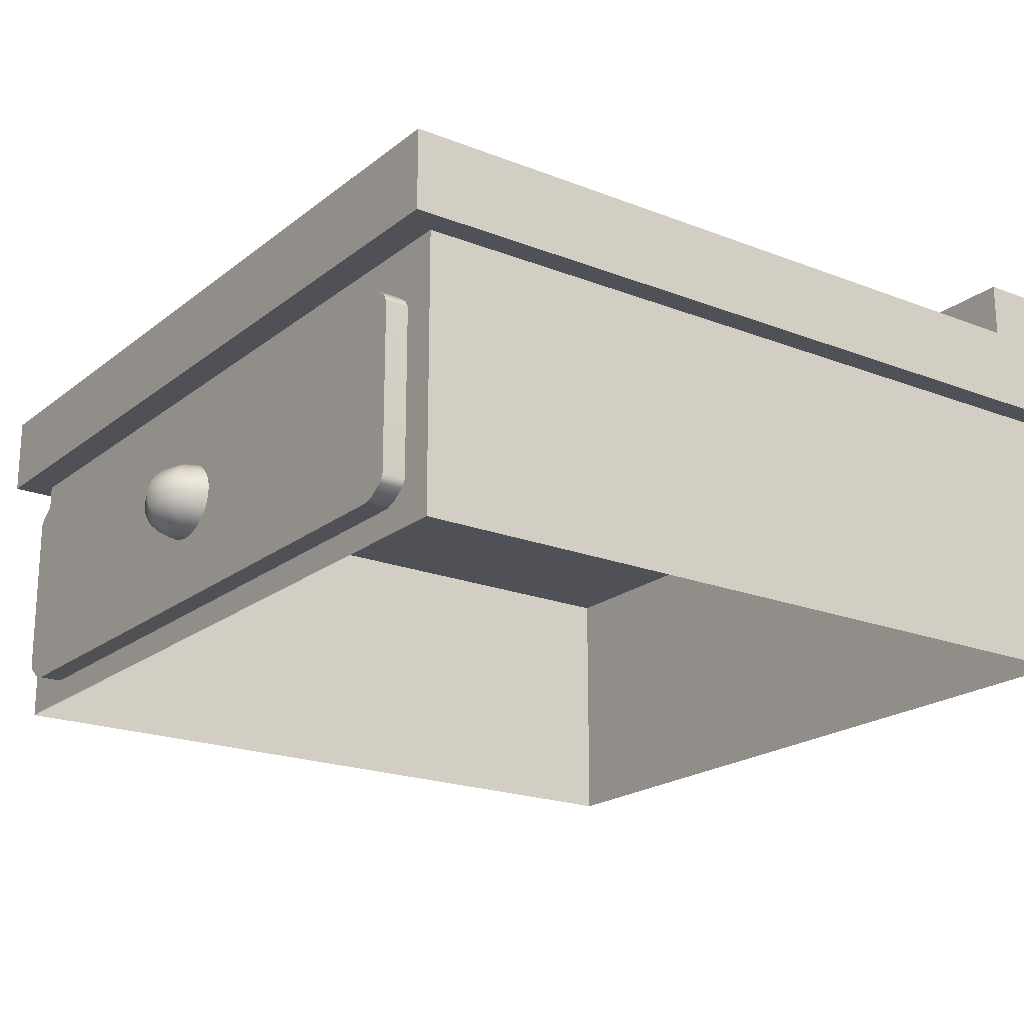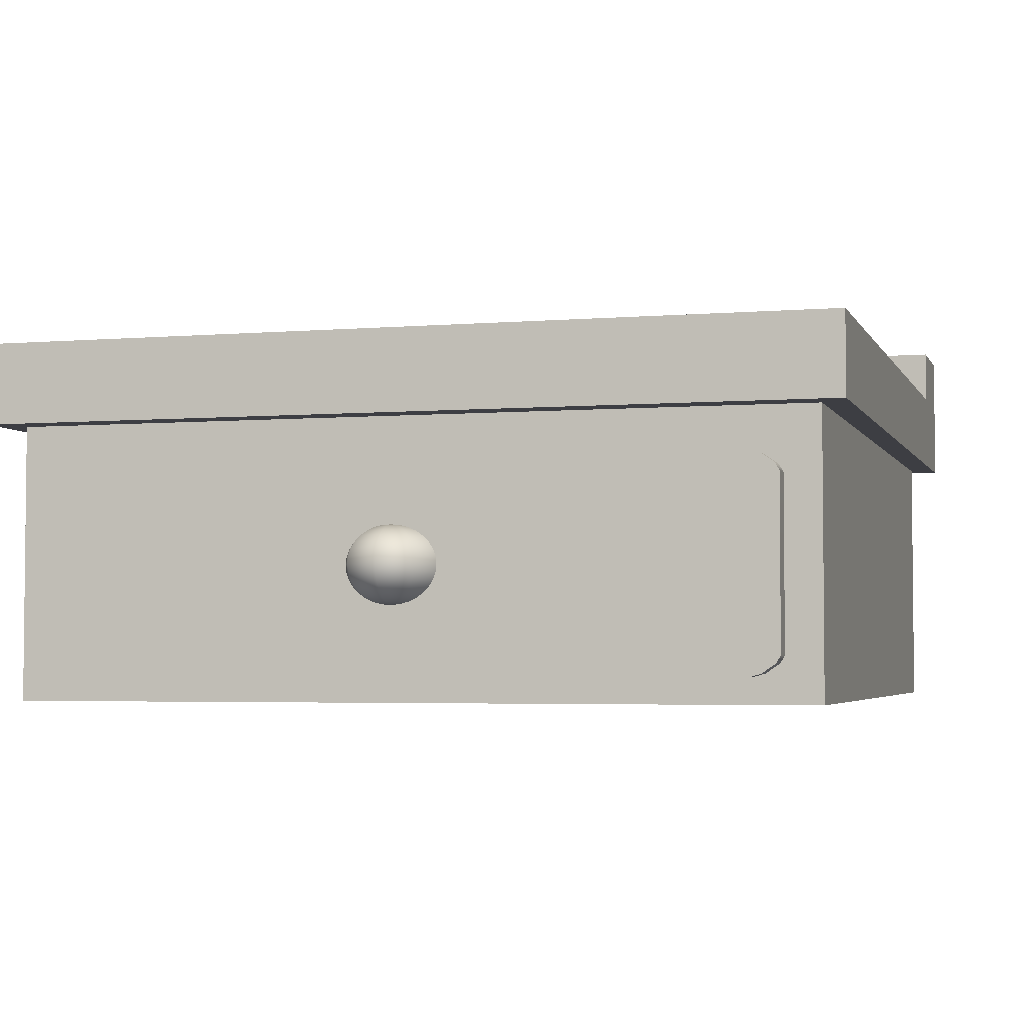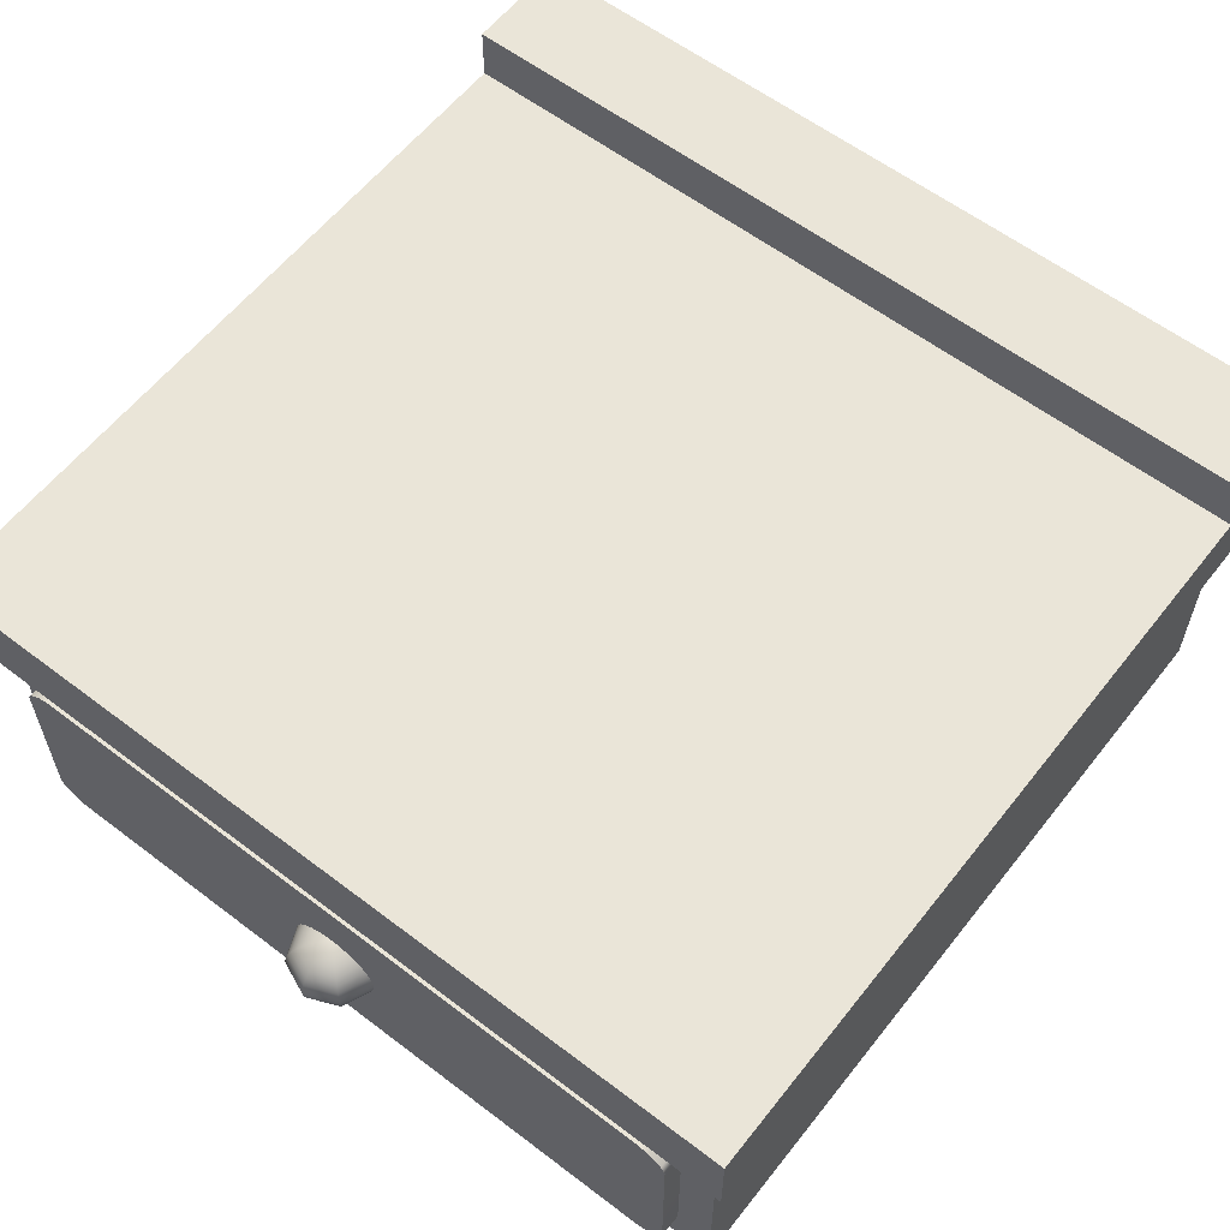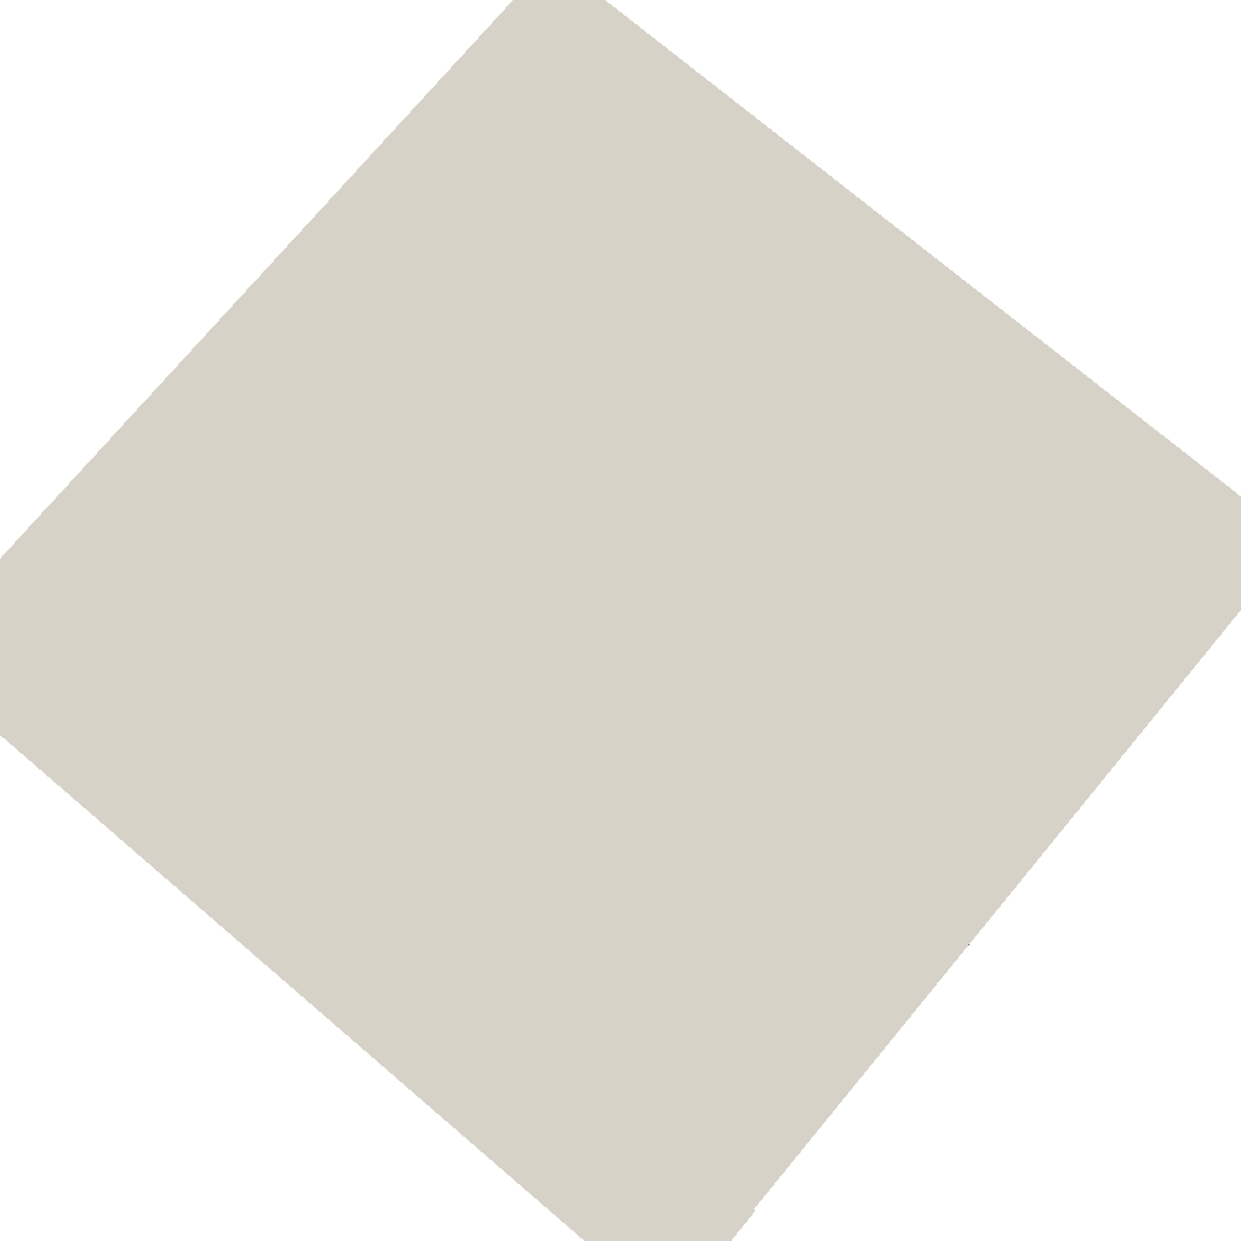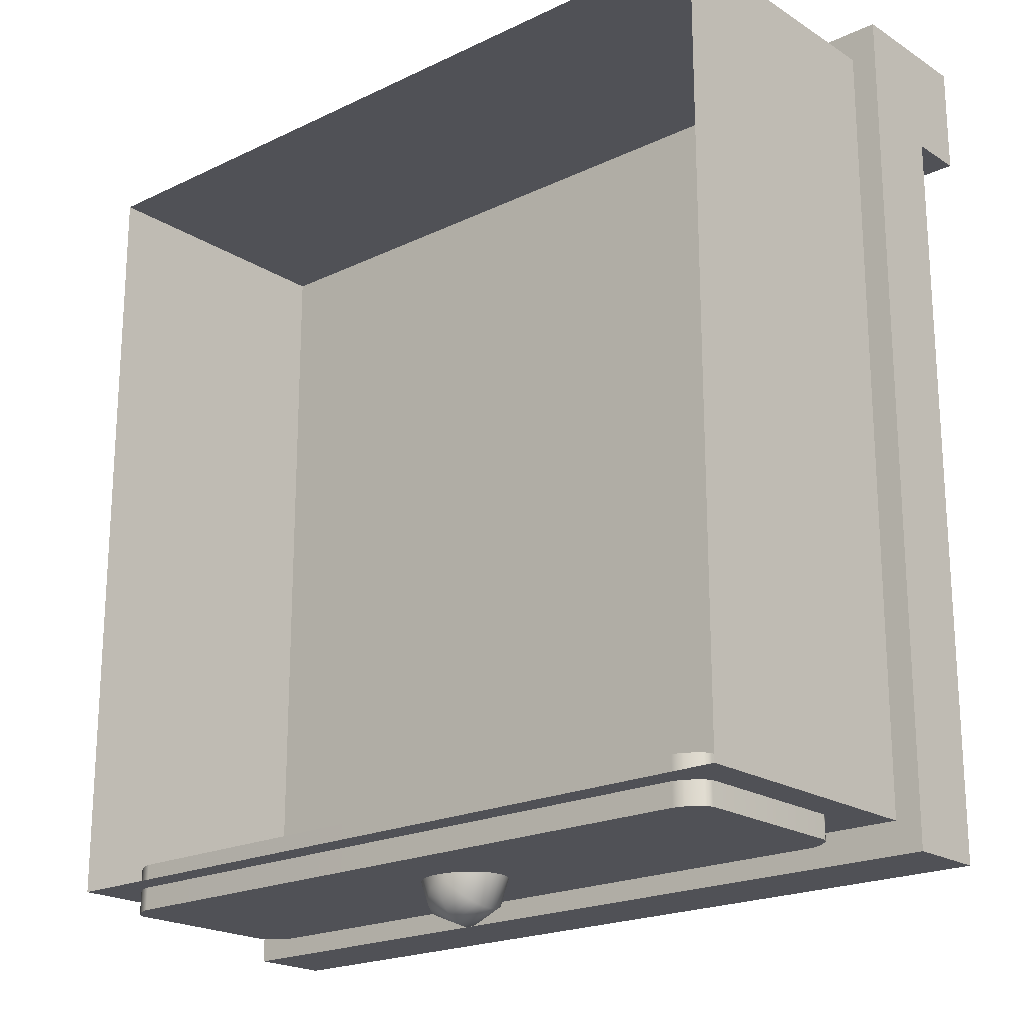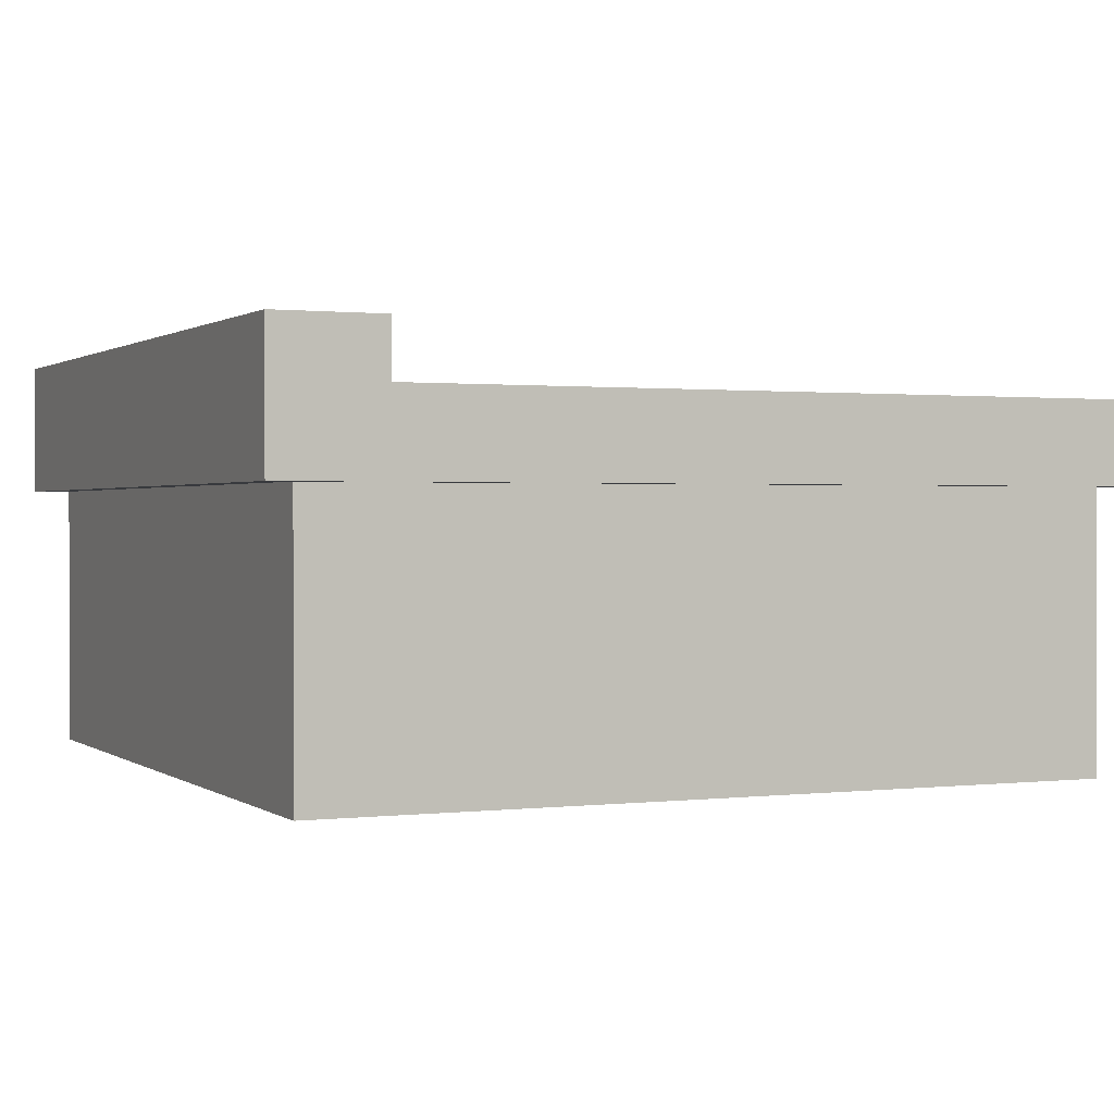
<metadata>
{"format":"obj","ext":"obj","renderer":"f3d","projection":"perspective","resolution":1024,"background":"white","views":[{"elev":-20.3,"azim":-125.6,"up":"+Y"},{"elev":-3.7,"azim":-164.1,"up":"+Y"},{"elev":59.5,"azim":-142.0,"up":"+Y"},{"elev":77.4,"azim":40.1,"up":"+Y"},{"elev":-20.5,"azim":41.1,"up":"+Z"},{"elev":0.9,"azim":65.9,"up":"+Y"}]}
</metadata>
<code>
g CounterTop
v -0.6 0.5 0.45
v -0.6 0.5 -0.6
v 0.6 0.5 -0.6
v 0.6 0.5 0.45
v -0.6 0.5 -0.6
v -0.6 0.3863 -0.6
v 0.6 0.3863 -0.6
v 0.6 0.5 -0.6
v 0.6 0.5 0.45
v 0.6 0.5 -0.6
v 0.6 0.3863 -0.6
v 0.6 0.3863 0.45
v 0.6 0.3863 0.6
v 0.6 0.5 0.6
v 0.6 0.5775 0.45
v 0.6 0.5775 0.6
v -0.6 0.3863 -0.6
v -0.6 0.5 -0.6
v -0.6 0.5 0.45
v -0.6 0.3863 0.45
v -0.6 0.3863 0.6
v -0.6 0.5 0.6
v -0.6 0.5775 0.6
v -0.6 0.5775 0.45
v -0.6 0.5775 0.6
v -0.6 0.5775 0.45
v 0.6 0.5775 0.45
v 0.6 0.5775 0.6
v -0.6 0.3863 0.45
v -0.6 0.3863 0.6
v 0.6 0.3863 0.6
v 0.6 0.3863 0.45
v 0.6 0.3863 -0.6
v -0.6 0.3863 -0.6
v 0.6 0.5 0.45
v 0.6 0.5775 0.45
v -0.6 0.5775 0.45
v -0.6 0.5 0.45
v -0.5633 -0 0.5553
v -0.5633 0.4772 0.5553
v 0.5633 0.4772 0.5553
v 0.5633 -0 0.5553
v -0.5633 0.4772 -0.5553
v -0.5633 -0 -0.5553
v 0.5633 -0 -0.5553
v 0.5633 0.4772 -0.5553
v 0.5633 -0 0.5553
v 0.5633 0.4772 0.5553
v 0.5633 0.4772 -0.5553
v 0.5633 -0 -0.5553
v -0.5633 -0 -0.5553
v -0.5633 0.4772 -0.5553
v -0.5633 0.4772 0.5553
v -0.5633 -0 0.5553
v -0.4733 0.3258 -0.5878
v 0.4733 0.3258 -0.5878
v 0.4733 0.3258 -0.5223
v -0.4733 0.3258 -0.5223
v -0.4883 0.3215 -0.5223
v -0.4883 0.3215 -0.5878
v -0.507 0.3086 -0.5878
v -0.507 0.3086 -0.5223
v 0.4883 0.3215 -0.5878
v 0.4883 0.3215 -0.5223
v 0.507 0.3086 -0.5223
v 0.507 0.3086 -0.5878
v -0.4733 0.03607 -0.5223
v 0.4733 0.03607 -0.5223
v 0.4733 0.03607 -0.5878
v -0.4733 0.03607 -0.5878
v -0.4883 0.04036 -0.5878
v -0.4883 0.04036 -0.5223
v -0.507 0.05322 -0.5223
v -0.507 0.05322 -0.5878
v 0.4883 0.04036 -0.5223
v 0.4883 0.04036 -0.5878
v 0.507 0.05322 -0.5878
v 0.507 0.05322 -0.5223
v 0.5132 0.06357 -0.5223
v 0.5132 0.2983 -0.5223
v 0.5132 0.2983 -0.5878
v 0.5132 0.06357 -0.5878
v 0.507 0.3086 -0.5223
v 0.507 0.3086 -0.5878
v 0.507 0.05322 -0.5878
v 0.507 0.05322 -0.5223
v -0.5132 0.06357 -0.5878
v -0.5132 0.2983 -0.5878
v -0.5132 0.2983 -0.5223
v -0.5132 0.06357 -0.5223
v -0.507 0.3086 -0.5878
v -0.507 0.3086 -0.5223
v -0.507 0.05322 -0.5223
v -0.507 0.05322 -0.5878
v 0.507 0.05322 -0.5878
v 0.5132 0.06357 -0.5878
v 0.5132 0.2983 -0.5878
v 0.507 0.3086 -0.5878
v 0.4883 0.04036 -0.5878
v 0.4883 0.3215 -0.5878
v 0.4733 0.03607 -0.5878
v 0.4733 0.3258 -0.5878
v -0.4733 0.03607 -0.5878
v -0.4733 0.3258 -0.5878
v -0.4883 0.04036 -0.5878
v -0.4883 0.3215 -0.5878
v -0.507 0.05322 -0.5878
v -0.507 0.3086 -0.5878
v -0.5132 0.06357 -0.5878
v -0.5132 0.2983 -0.5878
v 0.01604 0.1312 -0.5949
v 0.02459 0.1342 -0.6034
v 0.007151 0.1342 -0.6106
v 0.007151 0.1312 -0.5985
v -0.01029 0.1342 -0.6034
v -0.001738 0.1312 -0.5949
v -0.01751 0.1342 -0.586
v -0.00542 0.1312 -0.586
v 0.01972 0.1312 -0.586
v 0.03181 0.1342 -0.586
v 0.007151 0.1392 -0.6218
v 0.03247 0.1392 -0.6113
v -0.01816 0.1392 -0.6113
v -0.02865 0.1392 -0.586
v 0.04295 0.1392 -0.586
v 0.007151 0.1459 -0.6315
v 0.03937 0.1459 -0.6182
v -0.02507 0.1459 -0.6182
v -0.03841 0.1459 -0.586
v 0.007151 0.154 -0.6396
v 0.04504 0.154 -0.6239
v -0.03074 0.154 -0.6239
v -0.04643 0.154 -0.586
v 0.007151 0.1633 -0.6455
v 0.04925 0.1633 -0.6281
v -0.03495 0.1633 -0.6281
v -0.05238 0.1633 -0.586
v -0.03754 0.1734 -0.6307
v 0.007151 0.1734 -0.6492
v -0.05605 0.1734 -0.586
v 0.04295 0.1392 -0.586
v 0.05272 0.1459 -0.586
v 0.03937 0.1459 -0.6182
v 0.03247 0.1392 -0.6113
v 0.04504 0.154 -0.6239
v 0.06073 0.154 -0.586
v 0.04925 0.1633 -0.6281
v 0.06669 0.1633 -0.586
v 0.05184 0.1734 -0.6307
v 0.007151 0.1734 -0.6492
v 0.007151 0.1633 -0.6455
v 0.07035 0.1734 -0.586
v 0.007151 0.1838 -0.6504
v 0.05272 0.1838 -0.6315
v 0.07159 0.1838 -0.586
v 0.007151 0.1943 -0.6492
v 0.05184 0.1943 -0.6307
v 0.07035 0.1943 -0.586
v 0.007151 0.1734 -0.6492
v 0.007151 0.1838 -0.6504
v -0.03841 0.1838 -0.6315
v -0.03754 0.1734 -0.6307
v -0.05729 0.1838 -0.586
v -0.05605 0.1734 -0.586
v -0.03754 0.1943 -0.6307
v 0.007151 0.1943 -0.6492
v -0.05605 0.1943 -0.586
v -0.05238 0.2044 -0.586
v -0.03495 0.2044 -0.6281
v -0.04643 0.2137 -0.586
v -0.03074 0.2137 -0.6239
v -0.03841 0.2218 -0.586
v -0.02507 0.2218 -0.6182
v 0.007151 0.2137 -0.6396
v 0.007151 0.2218 -0.6315
v -0.02865 0.2285 -0.586
v -0.01816 0.2285 -0.6113
v -0.01751 0.2334 -0.586
v -0.01029 0.2334 -0.6034
v 0.007151 0.2285 -0.6218
v 0.007151 0.2334 -0.6106
v 0.05184 0.1943 -0.6307
v 0.04925 0.2044 -0.6281
v 0.007151 0.2044 -0.6455
v 0.007151 0.1943 -0.6492
v -0.03495 0.2044 -0.6281
v -0.03754 0.1943 -0.6307
v 0.07035 0.1943 -0.586
v 0.06669 0.2044 -0.586
v 0.007151 0.2137 -0.6396
v 0.04504 0.2137 -0.6239
v -0.03074 0.2137 -0.6239
v 0.06073 0.2137 -0.586
v 0.007151 0.2218 -0.6315
v 0.03937 0.2218 -0.6182
v 0.05272 0.2218 -0.586
v 0.007151 0.2285 -0.6218
v 0.03247 0.2285 -0.6113
v -0.01816 0.2285 -0.6113
v -0.02507 0.2218 -0.6182
v 0.04295 0.2285 -0.586
v 0.007151 0.2334 -0.6106
v 0.02459 0.2334 -0.6034
v 0.03181 0.2334 -0.586
v 0.007151 0.2365 -0.5985
v 0.01604 0.2365 -0.5949
v -0.001738 0.2365 -0.5949
v -0.01029 0.2334 -0.6034
v -0.00542 0.2365 -0.586
v -0.01751 0.2334 -0.586
v 0.01972 0.2365 -0.586
v 0.007151 0.2375 -0.586
v 0.007151 0.1301 -0.586
v 0.6 0.5 0.6
v -0.6 0.5 0.6
v -0.6 0.5775 0.6
v 0.6 0.5775 0.6
v 0.6 0.3863 0.6
v -0.6 0.3863 0.6
g CounterTop_0
f -217 -218 -219
f -216 -217 -219
f -213 -214 -215
f -212 -213 -215
f -209 -210 -211
f -208 -209 -211
f -208 -211 -207
f -211 -206 -207
f -211 -205 -206
f -205 -204 -206
f -201 -202 -203
f -200 -201 -203
f -200 -199 -201
f -199 -198 -201
f -198 -197 -201
f -197 -196 -201
f -193 -194 -195
f -192 -193 -195
f -189 -190 -191
f -188 -189 -191
f -187 -188 -191
f -186 -187 -191
f -183 -184 -185
f -182 -183 -185
f -179 -180 -181
f -178 -179 -181
f -175 -176 -177
f -174 -175 -177
f -171 -172 -173
f -170 -171 -173
f -167 -168 -169
f -166 -167 -169
f -163 -164 -165
f -162 -163 -165
f -162 -165 -161
f -165 -160 -161
f -161 -160 -159
f -158 -161 -159
f -157 -164 -163
f -156 -157 -163
f -156 -155 -157
f -155 -154 -157
f -151 -152 -153
f -150 -151 -153
f -149 -150 -153
f -148 -149 -153
f -148 -147 -149
f -147 -146 -149
f -152 -151 -145
f -151 -144 -145
f -145 -144 -143
f -142 -145 -143
f -139 -140 -141
f -138 -139 -141
f -140 -139 -137
f -139 -136 -137
f -135 -138 -141
f -134 -135 -141
f -131 -132 -133
f -130 -131 -133
f -129 -132 -131
f -128 -129 -131
f -130 -133 -127
f -133 -126 -127
f -123 -124 -125
f -125 -122 -123
f -125 -121 -122
f -121 -120 -122
f -121 -119 -120
f -119 -118 -120
f -119 -117 -118
f -117 -116 -118
f -117 -115 -116
f -115 -114 -116
f -115 -113 -114
f -113 -112 -114
f -113 -111 -112
f -111 -110 -112
f -107 -108 -109
f -106 -107 -109
f -105 -107 -106
f -104 -105 -106
f -103 -105 -104
f -102 -103 -104
f -109 -108 -101
f -108 -100 -101
f -107 -99 -108
f -99 -98 -108
f -108 -98 -100
f -97 -99 -107
f -105 -97 -107
f -96 -97 -105
f -103 -96 -105
f -98 -95 -100
f -99 -94 -98
f -94 -93 -98
f -92 -94 -99
f -97 -92 -99
f -91 -92 -97
f -96 -91 -97
f -94 -90 -93
f -90 -89 -93
f -88 -90 -94
f -92 -88 -94
f -87 -88 -92
f -91 -87 -92
f -90 -86 -89
f -86 -85 -89
f -84 -86 -90
f -88 -84 -90
f -83 -84 -88
f -87 -83 -88
f -84 -82 -86
f -82 -81 -86
f -80 -82 -84
f -83 -80 -84
f -77 -78 -79
f -76 -77 -79
f -77 -75 -78
f -75 -74 -78
f -75 -73 -74
f -73 -72 -74
f -73 -71 -72
f -70 -71 -73
f -69 -70 -73
f -71 -68 -72
f -70 -67 -71
f -67 -66 -71
f -71 -66 -68
f -66 -65 -68
f -67 -64 -66
f -64 -63 -66
f -66 -63 -65
f -63 -62 -65
f -59 -60 -61
f -58 -59 -61
f -57 -59 -58
f -56 -57 -58
f -59 -55 -60
f -55 -54 -60
f -53 -55 -59
f -57 -53 -59
f -53 -52 -55
f -52 -51 -55
f -52 -50 -51
f -50 -49 -51
f -50 -48 -49
f -48 -47 -49
f -49 -47 -46
f -47 -45 -46
f -48 -44 -47
f -44 -43 -47
f -44 -42 -43
f -42 -41 -43
f -43 -41 -40
f -41 -39 -40
f -36 -37 -38
f -35 -36 -38
f -34 -36 -35
f -33 -34 -35
f -38 -37 -32
f -37 -31 -32
f -36 -30 -37
f -30 -29 -37
f -37 -29 -31
f -28 -30 -36
f -34 -28 -36
f -29 -27 -31
f -30 -26 -29
f -26 -25 -29
f -29 -25 -27
f -25 -24 -27
f -26 -23 -25
f -23 -22 -25
f -25 -22 -24
f -21 -23 -26
f -20 -21 -26
f -22 -19 -24
f -23 -18 -22
f -18 -17 -22
f -22 -17 -19
f -17 -16 -19
f -18 -15 -17
f -15 -14 -17
f -17 -14 -16
f -13 -15 -18
f -12 -13 -18
f -11 -13 -12
f -10 -11 -12
f -14 -9 -16
f -15 -8 -14
f -13 -8 -15
f -11 -8 -13
f -14 -8 -9
f -109 -7 -106
f -106 -7 -104
f -104 -7 -102
f -101 -7 -109
f -4 -5 -6
f -3 -4 -6
f -6 -5 -2
f -5 -1 -2

</code>
